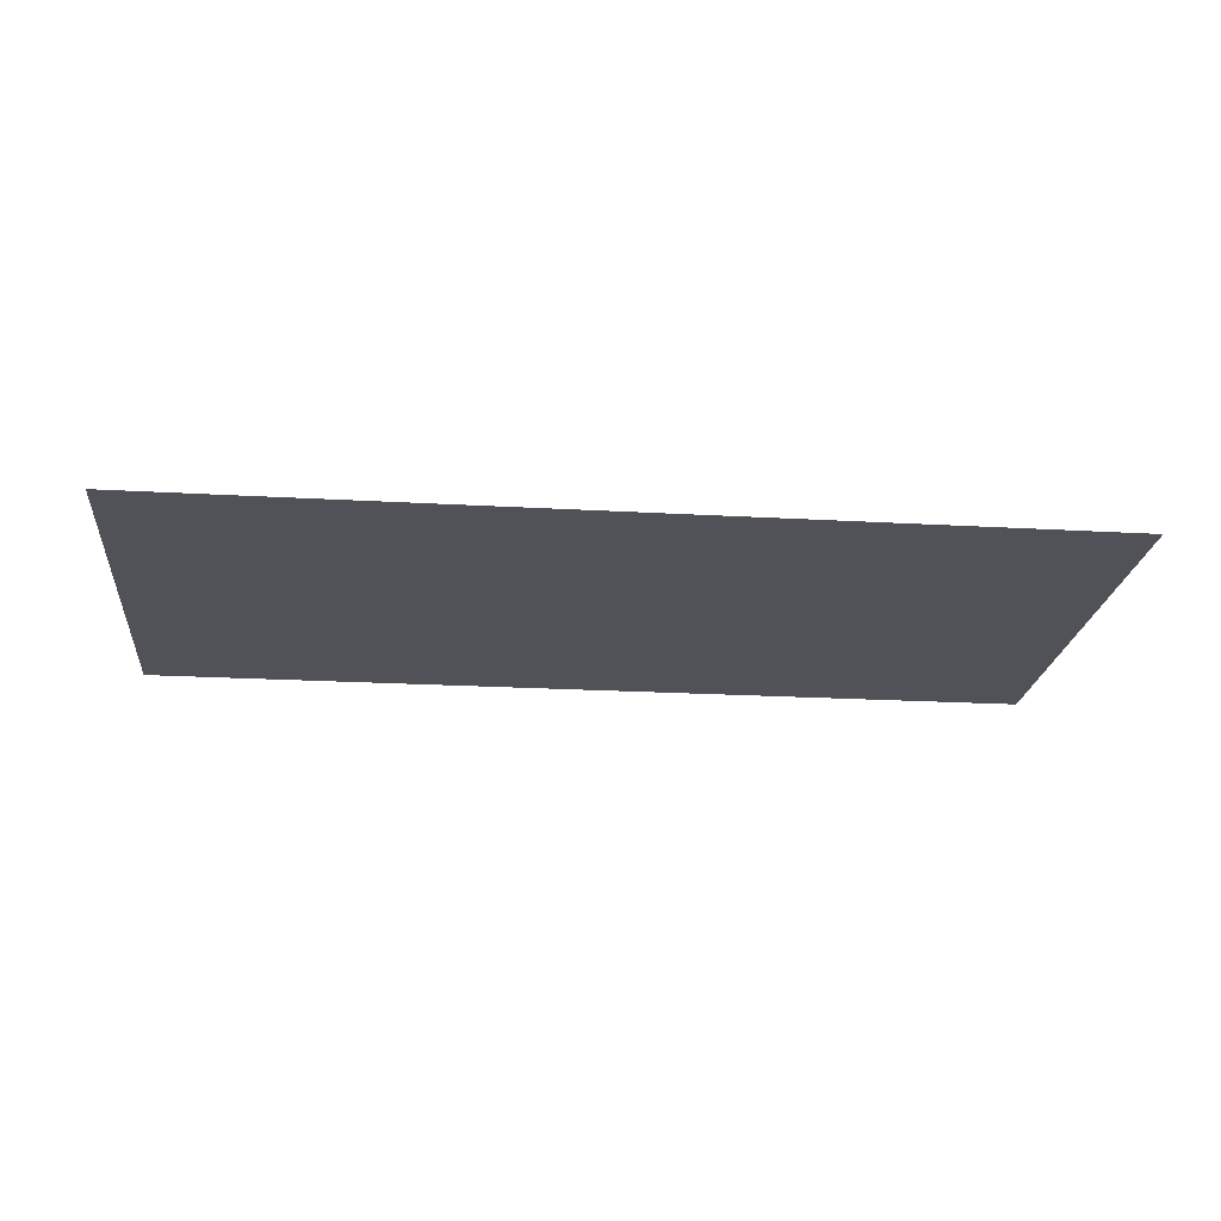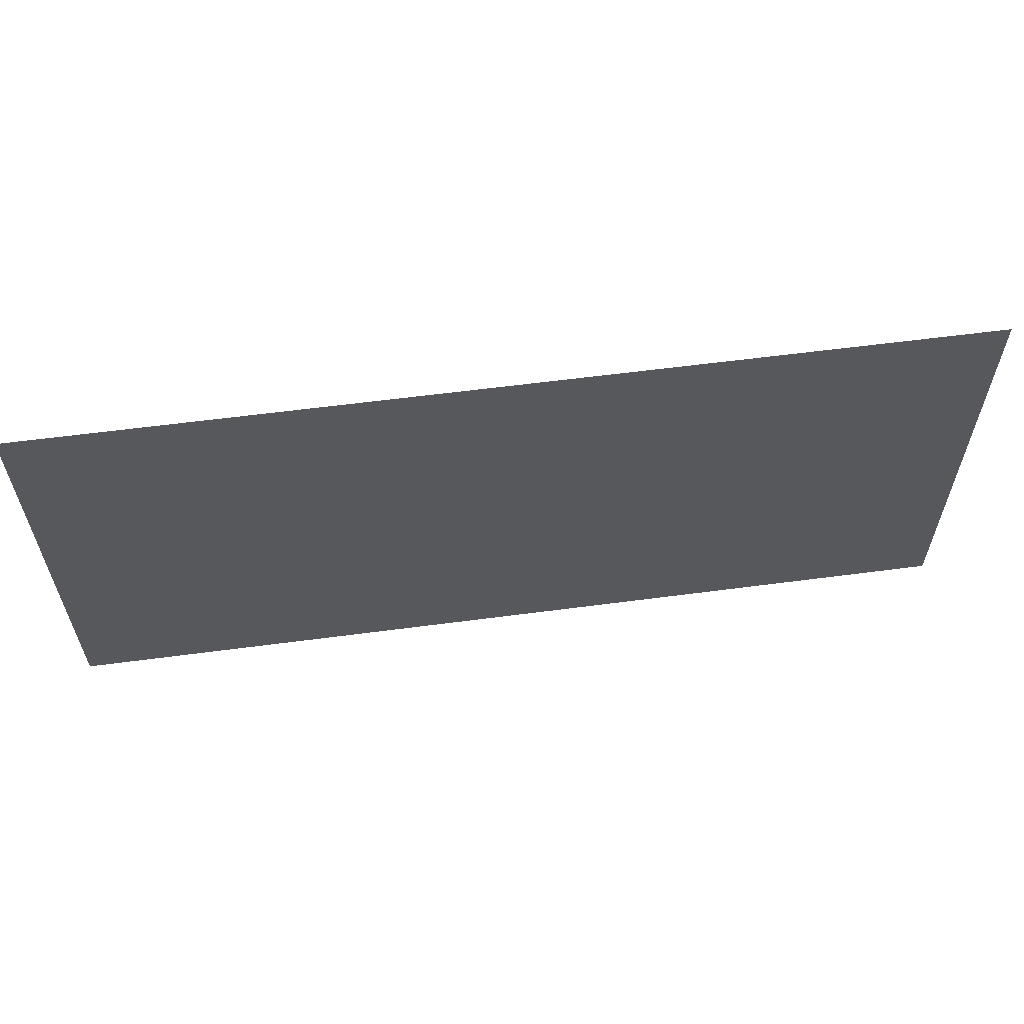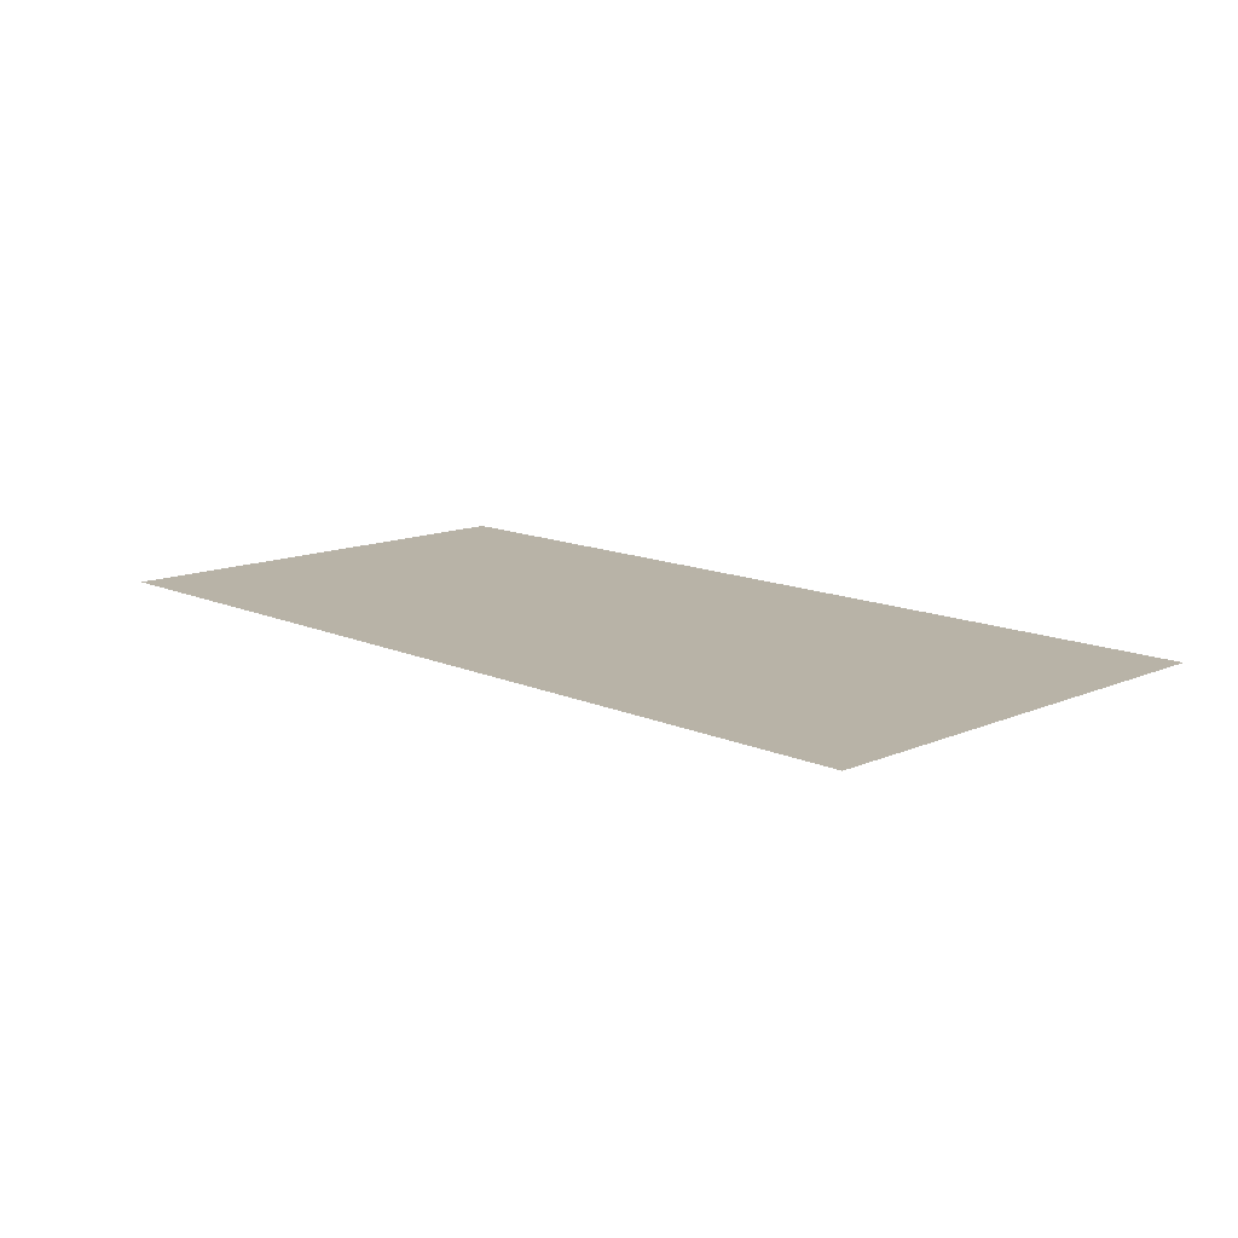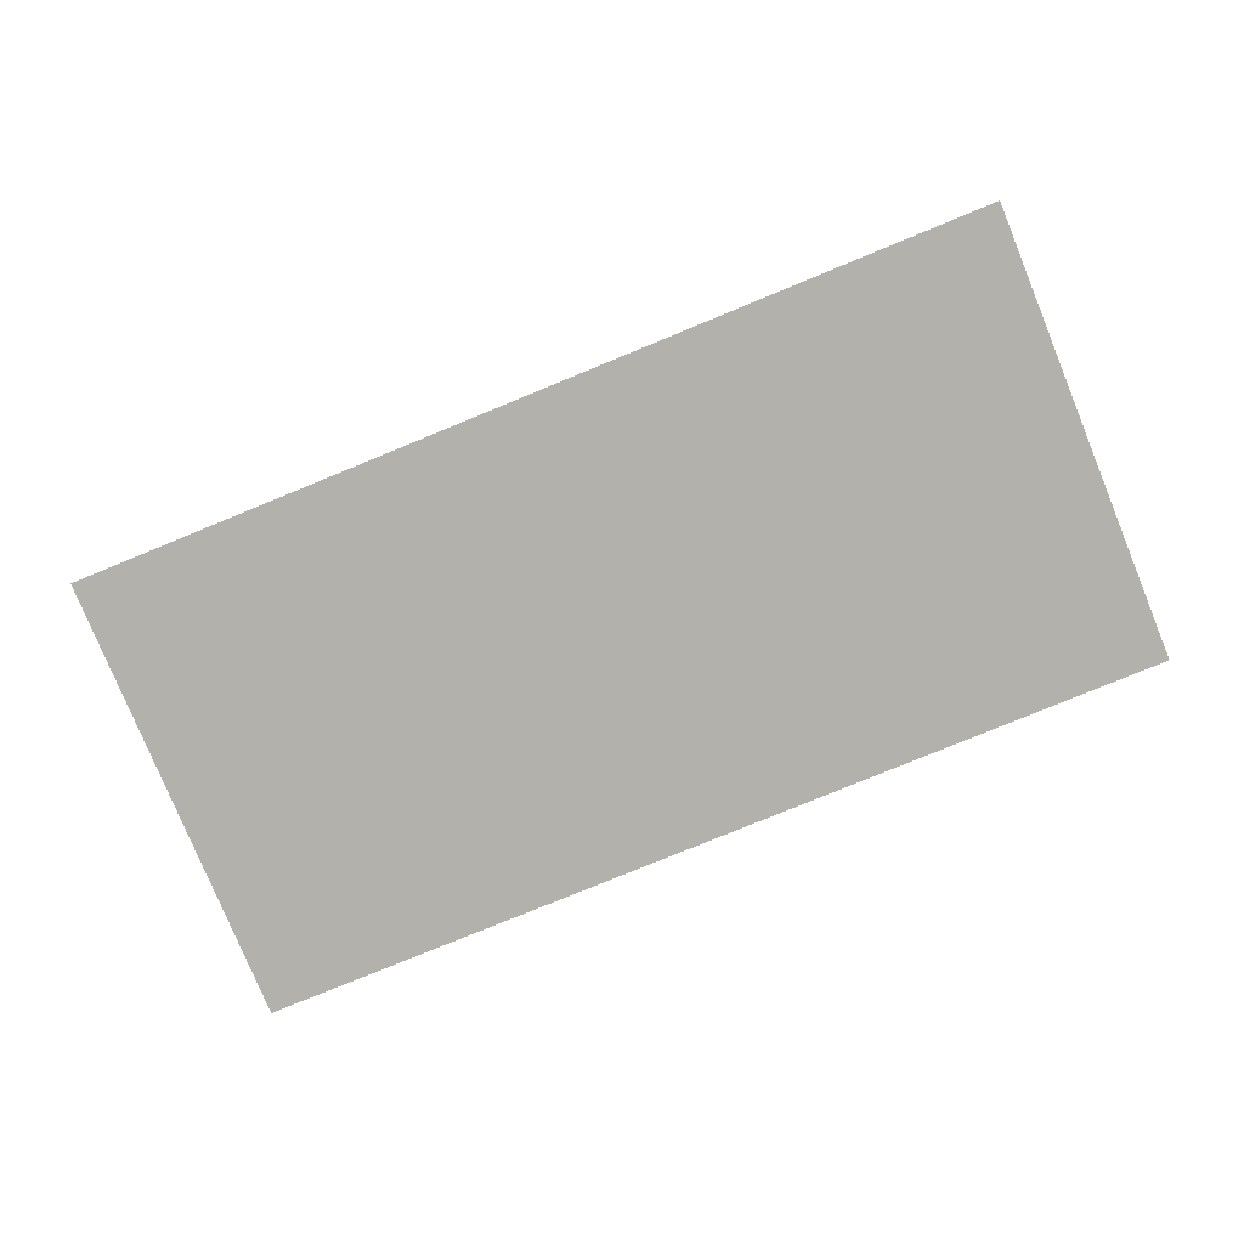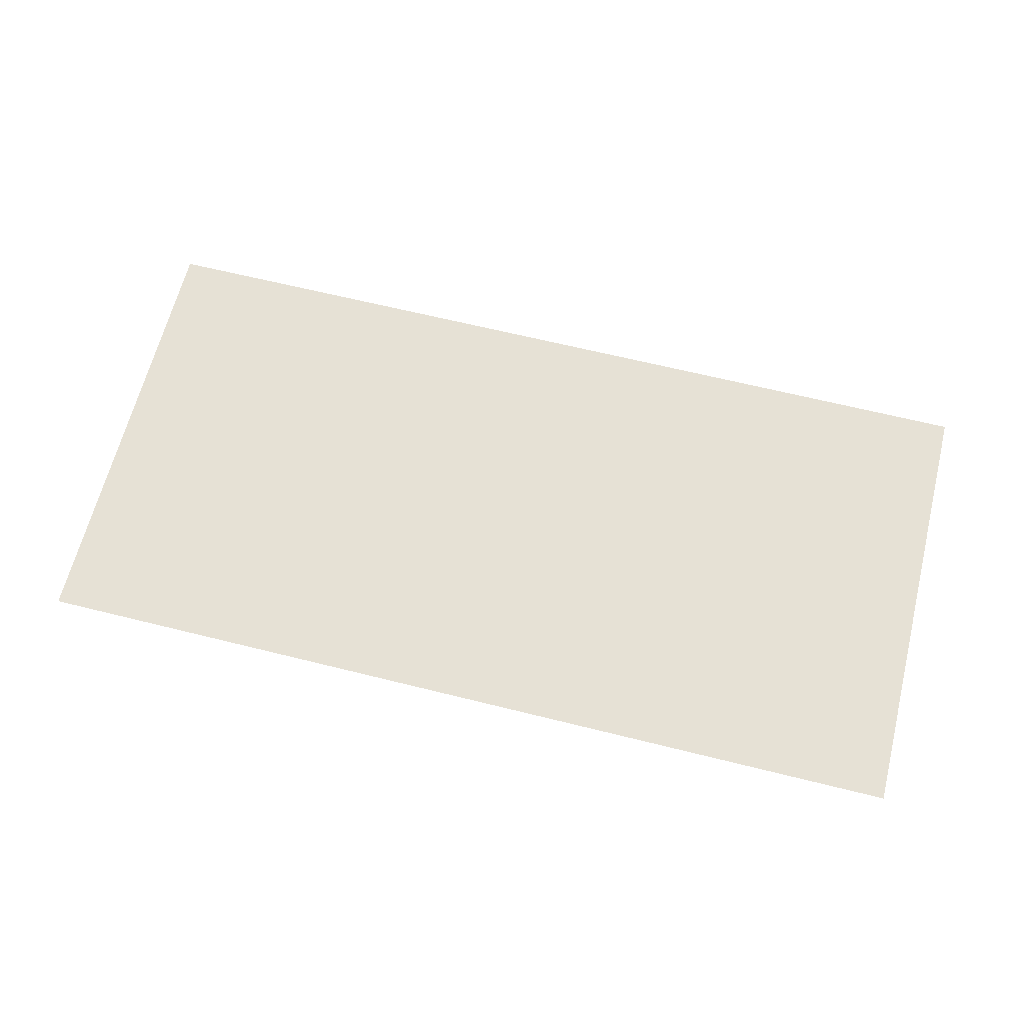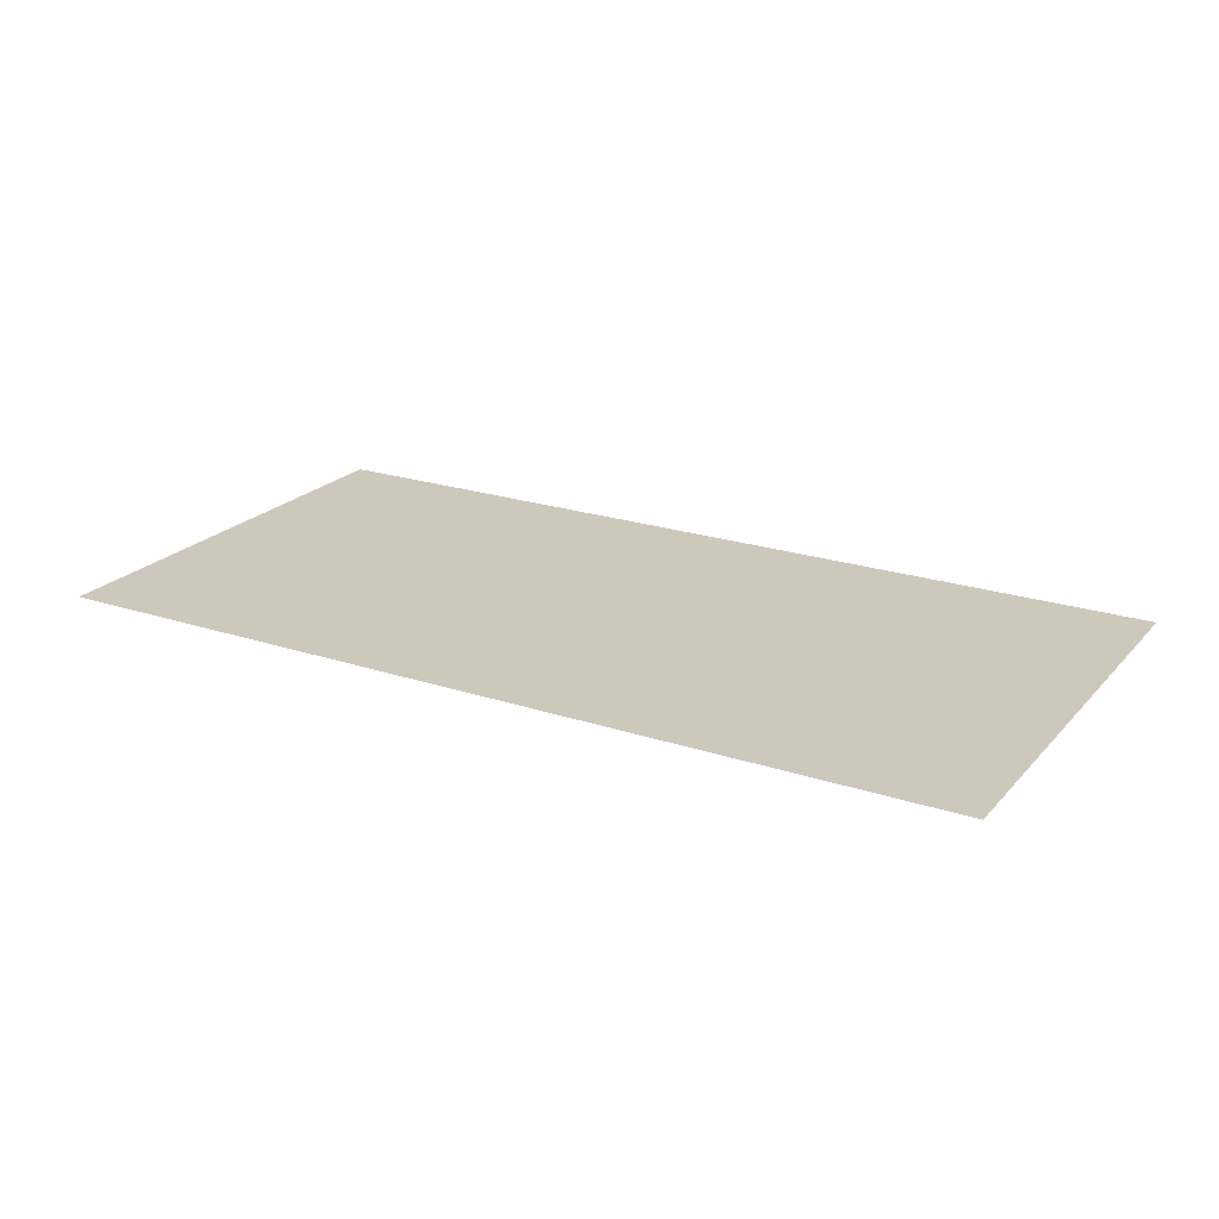
<metadata>
{"format":"obj","ext":"obj","renderer":"f3d","projection":"perspective","resolution":1024,"background":"white","views":[{"elev":-21.6,"azim":174.2,"up":"+Y"},{"elev":60.2,"azim":-7.7,"up":"+Z"},{"elev":12.8,"azim":-134.4,"up":"+Y"},{"elev":-78.9,"azim":22.3,"up":"+Y"},{"elev":64.7,"azim":14.1,"up":"+Y"},{"elev":22.0,"azim":30.0,"up":"+Y"}]}
</metadata>
<code>
o Plane.006
v 96.82 -3.11 82.32
v -103.1 -3.11 -16.74
v -103.1 -3.11 82.32
v 96.82 -3.11 -16.74
f 1 2 3
f 1 4 2

</code>
